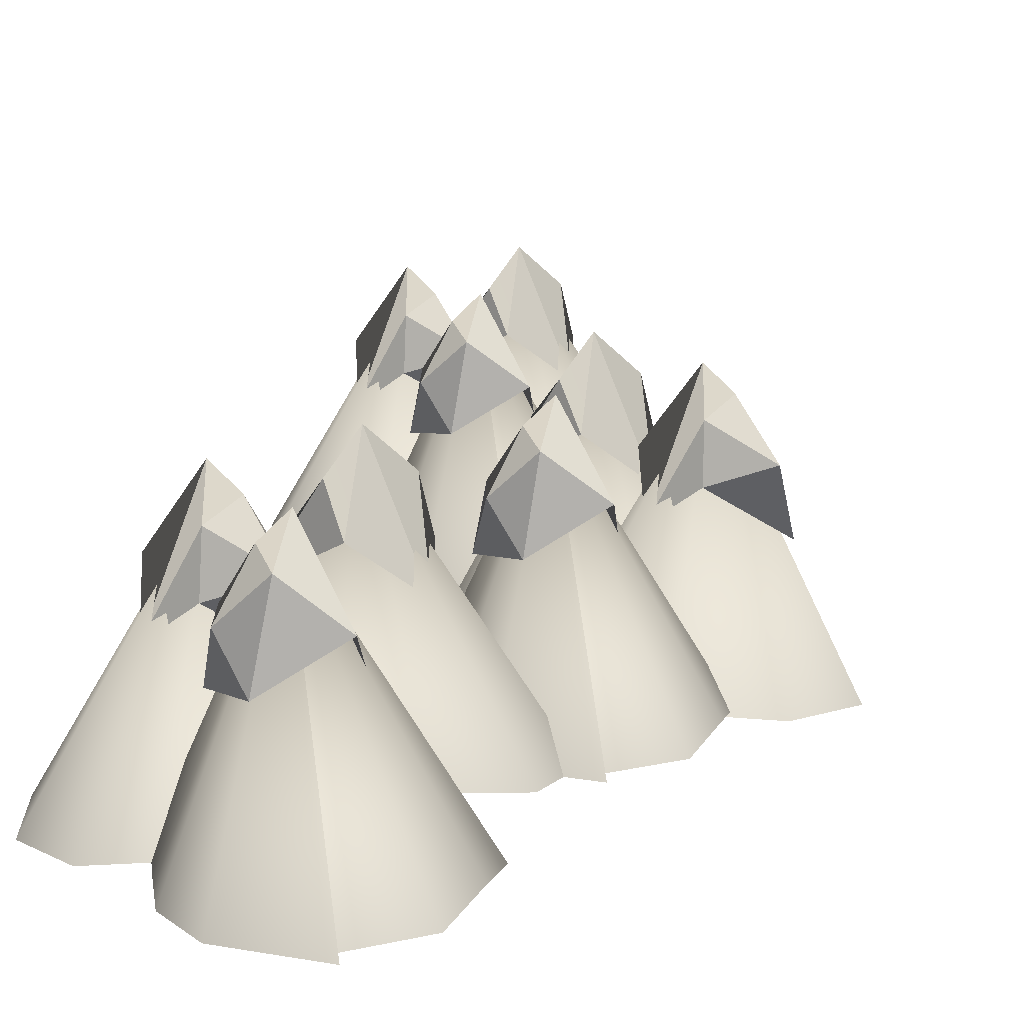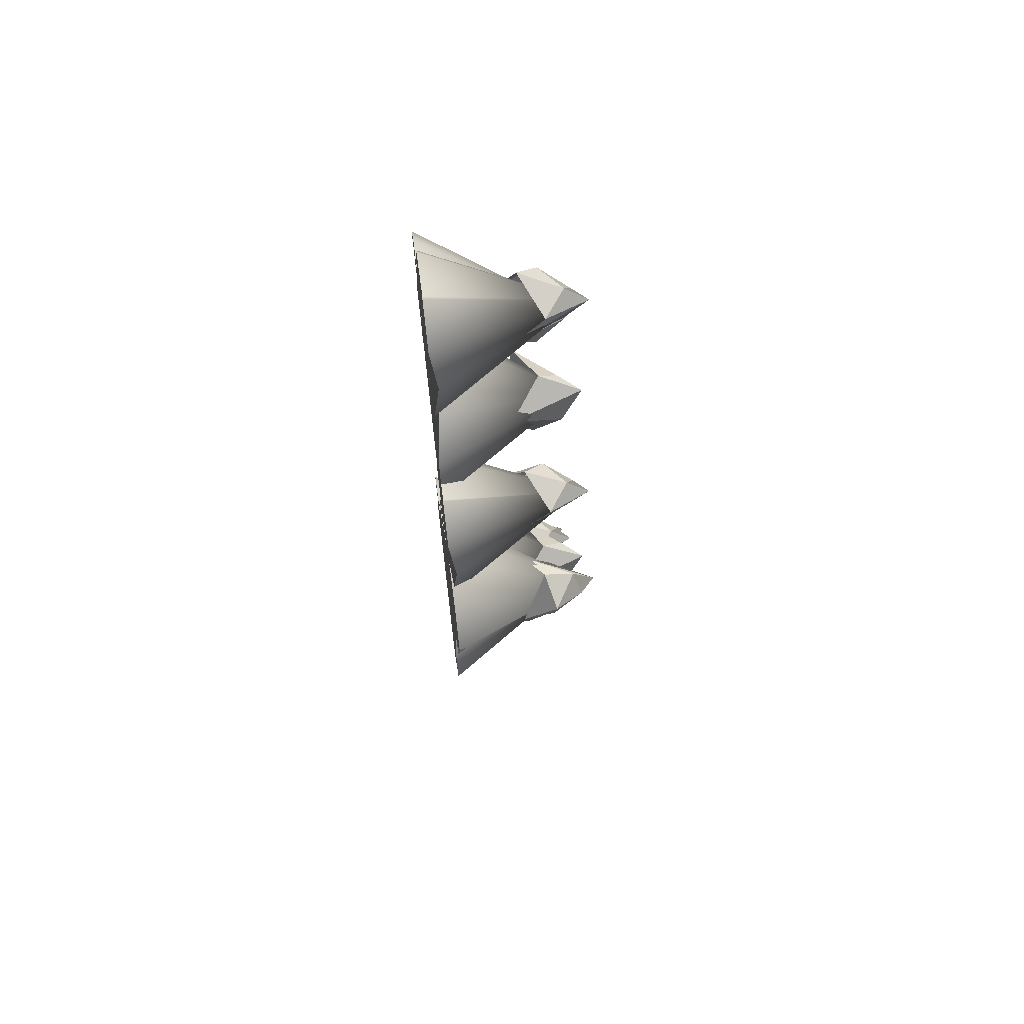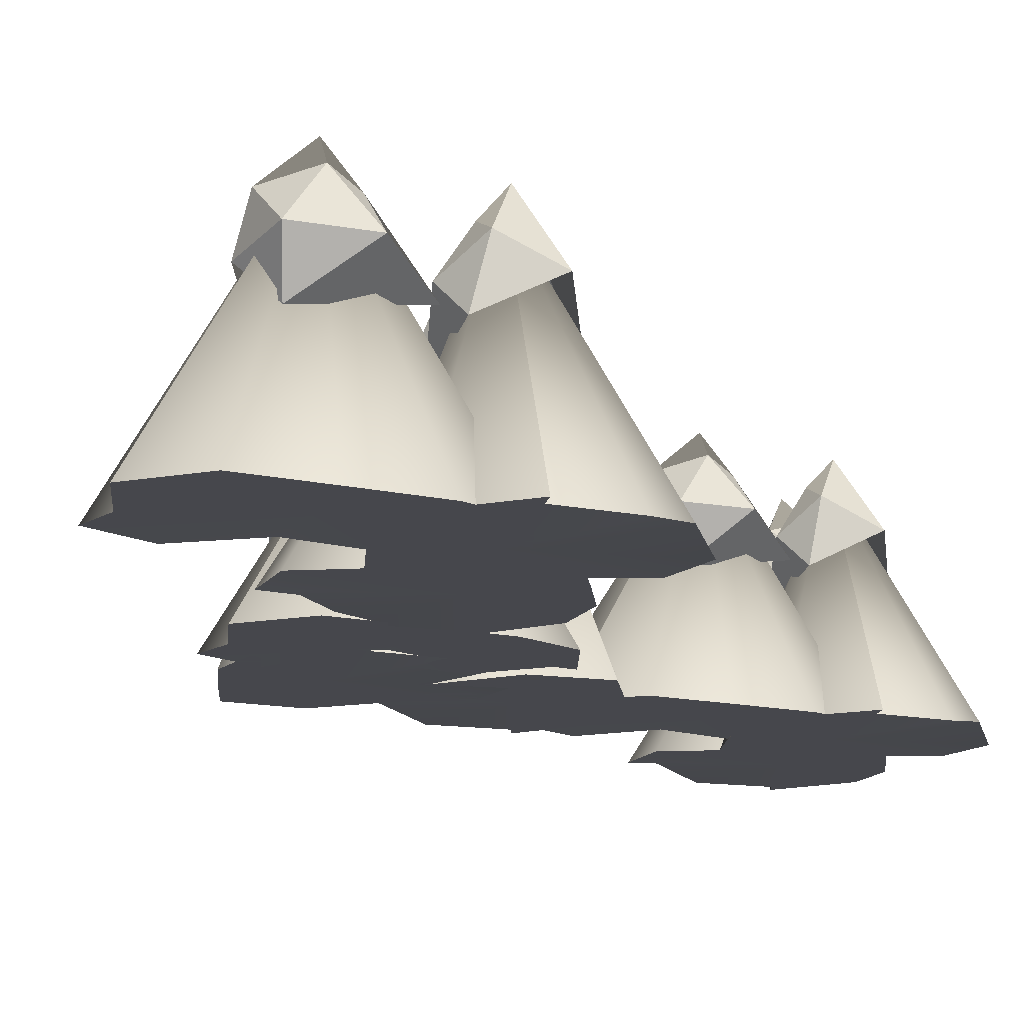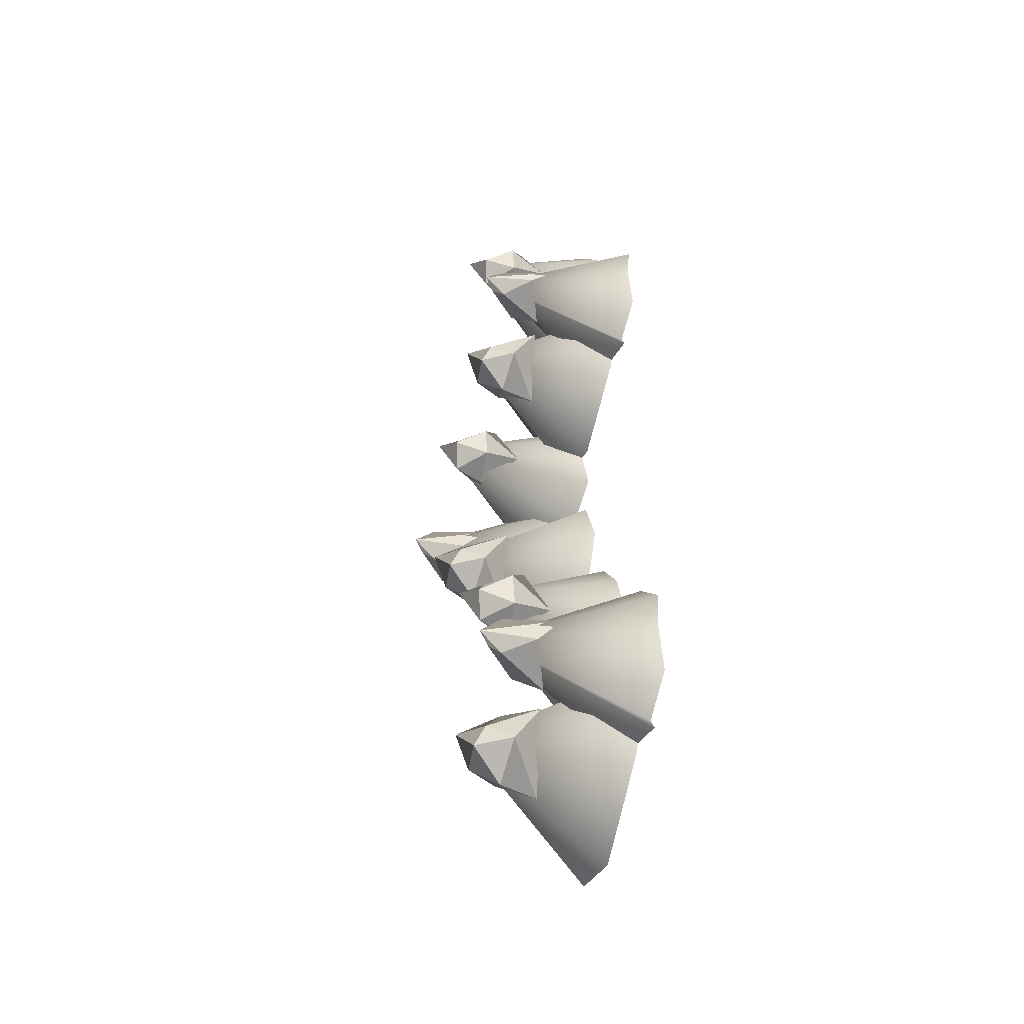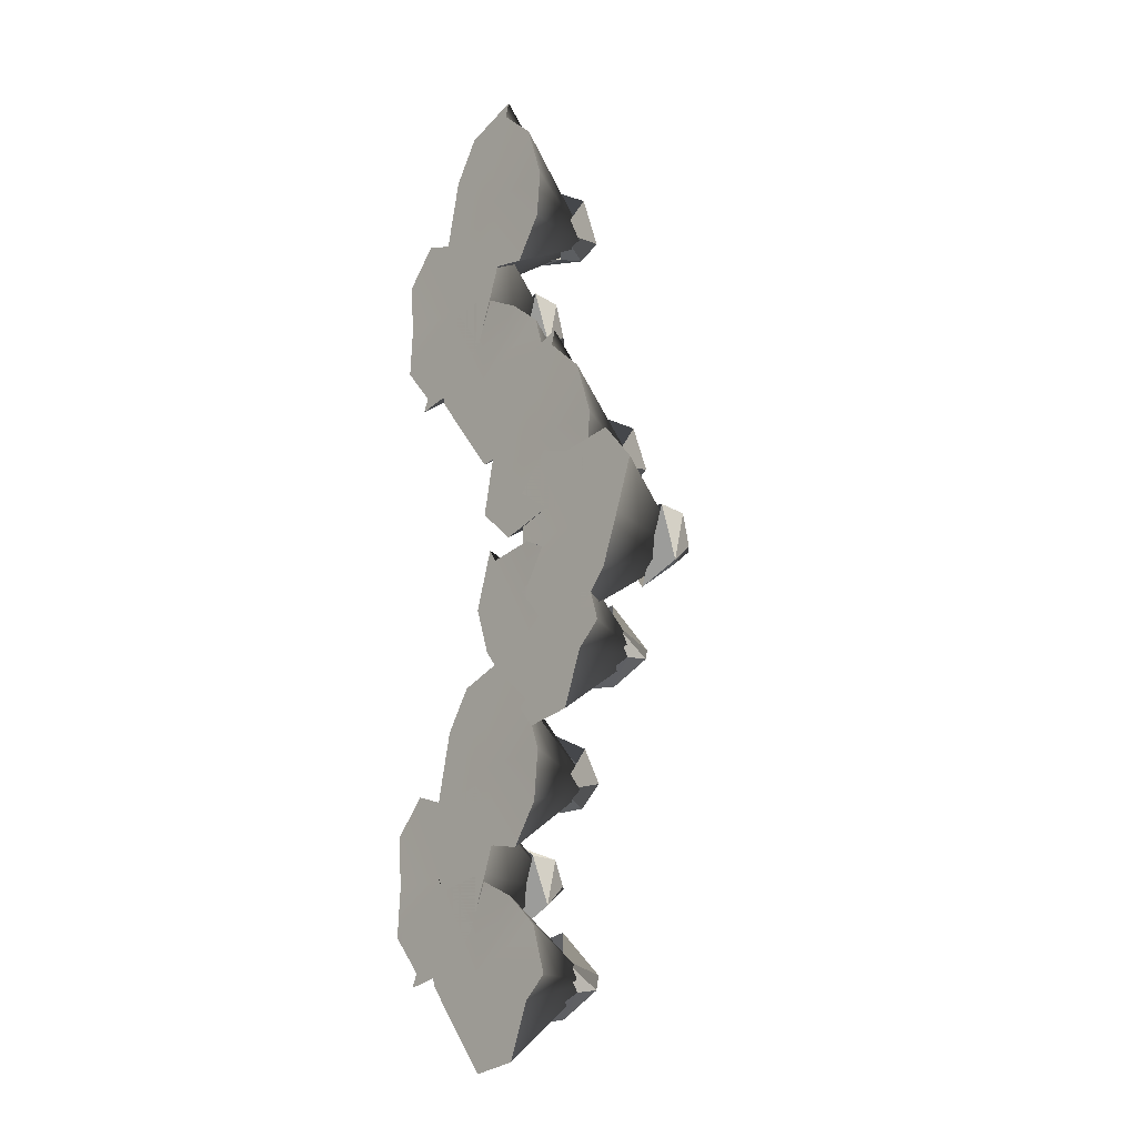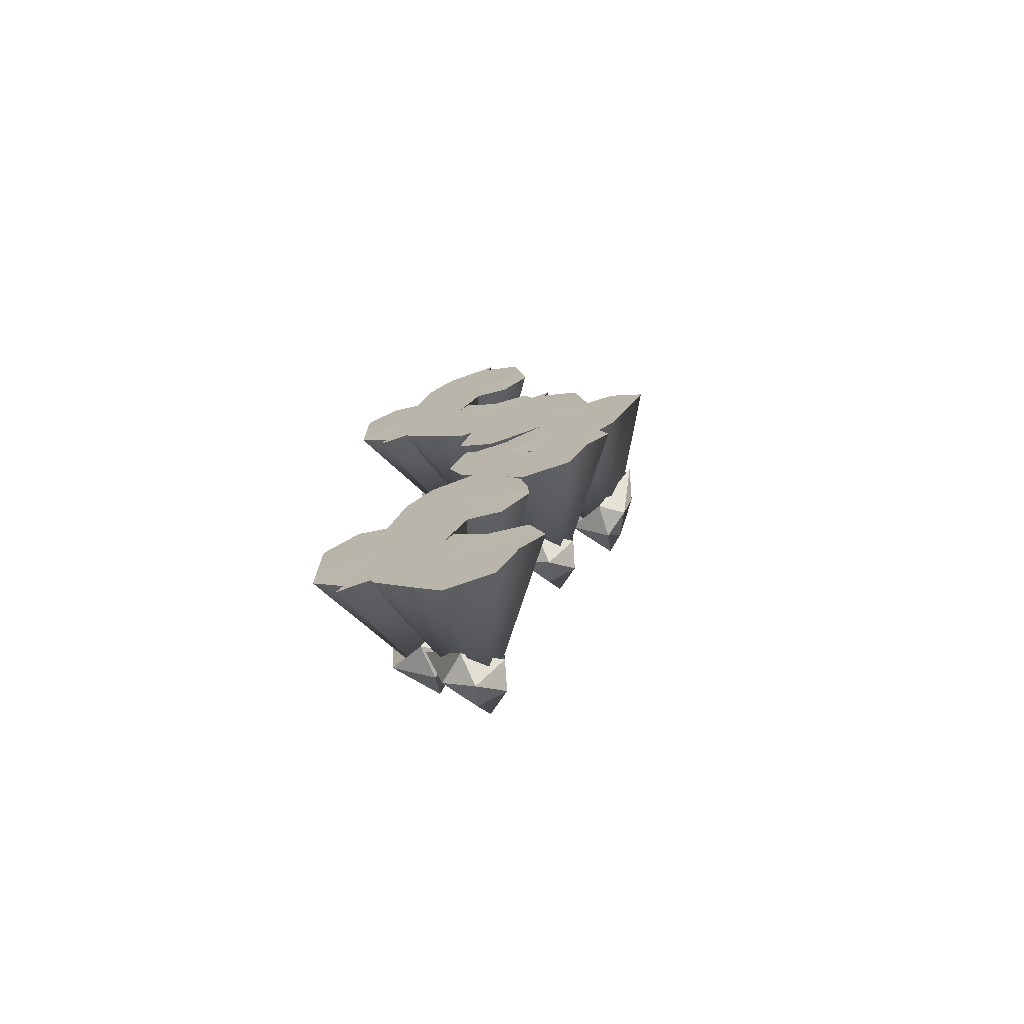
<metadata>
{"format":"obj","ext":"obj","renderer":"f3d","projection":"perspective","resolution":1024,"background":"white","views":[{"elev":11.1,"azim":6.7,"up":"+Y"},{"elev":67.4,"azim":82.7,"up":"+Z"},{"elev":-10.9,"azim":-162.8,"up":"+Y"},{"elev":-48.9,"azim":-114.9,"up":"+Z"},{"elev":-15.7,"azim":48.5,"up":"+Z"},{"elev":-75.0,"azim":15.9,"up":"+Z"}]}
</metadata>
<code>
o Cone5
v -8.036 21.98 55.25
v 14 -21.98 46.66
v 7.662 -21.98 30.34
v -6.879 -21.98 27.49
v -17.1 -21.98 39.91
v -27.18 -21.98 52.58
v -31.86 -21.98 66.41
v -26.28 -21.98 83.82
v -23.73 -21.98 80.16
v -9.193 -21.98 83.01
v 4.524 -20.19 76.51
v 16.84 -21.98 67.63
v 21.36 -21.98 53.52
v -8.036 -21.98 55.25
f 1 2 3
f 1 3 4
f 1 4 5
f 1 5 6
f 1 6 7
f 1 7 8
f 1 8 9
f 1 9 10
f 1 10 11
f 1 11 12
f 1 12 13
f 1 13 2
f 3 2 14
f 4 3 14
f 5 4 14
f 6 5 14
f 7 6 14
f 8 7 14
f 9 8 14
f 10 9 14
f 11 10 14
f 12 11 14
f 13 12 14
f 2 13 14
o Cone3
v -22.5 21.98 83.14
v -26.31 -21.98 106.5
v -9.037 -21.98 109.3
v 0.8155 -21.98 98.26
v -4.677 -21.98 83.14
v -10.46 -21.98 68.02
v -19.98 -21.98 56.95
v -37.81 -21.98 52.9
v -35.96 -21.98 56.95
v -45.81 -21.98 68.02
v -47.19 -20.19 83.14
v -45.81 -21.98 98.26
v -35.96 -21.98 109.3
v -22.5 -21.98 83.14
f 15 16 17
f 15 17 18
f 15 18 19
f 15 19 20
f 15 20 21
f 15 21 22
f 15 22 23
f 15 23 24
f 15 24 25
f 15 25 26
f 15 26 27
f 15 27 16
f 17 16 28
f 18 17 28
f 19 18 28
f 20 19 28
f 21 20 28
f 22 21 28
f 23 22 28
f 24 23 28
f 25 24 28
f 26 25 28
f 27 26 28
f 16 27 28
o Icosahedron3
v -7.588 24.87 57.15
v -9.987 20.29 53.09
v -8.732 0.387 41.79
v 1.233 8.417 50.92
v -0.8293 17.81 52.14
v -20.78 4.499 63.93
v -12.63 17.81 59.11
v -17.48 11.15 53.49
v -7.785 11.15 43.74
v -8.287 11.15 69.05
v 2.041 2.049 60.37
f 39 33 29
f 33 30 29
f 30 35 29
f 35 38 29
f 38 39 29
f 33 37 30
f 39 32 33
f 35 34 38
f 30 36 35
f 37 32 31
f 34 36 31
f 36 37 31
f 37 33 32
f 34 35 36
f 36 30 37
o Icosahedron
v 33.41 24.87 0
v 38.13 20.29 0
v 47.22 0.387 6.832
v 34.29 8.417 10.77
v 34.29 17.81 8.371
v 34.29 4.499 -14.8
v 34.29 17.81 -5.337
v 41.6 11.15 -6.654
v 45.06 11.15 6.654
v 23.53 11.15 -6.654
v 25.75 2.049 6.654
f 50 44 40
f 44 41 40
f 41 46 40
f 46 49 40
f 49 50 40
f 44 48 41
f 50 43 44
f 46 45 49
f 41 47 46
f 48 43 42
f 45 47 42
f 47 48 42
f 48 44 43
f 45 46 47
f 47 41 48
o Cone4
v -8.036 21.98 113.8
v -1.087 -21.98 91.17
v -17.81 -21.98 86
v -29.08 -21.98 95.63
v -25.69 -21.98 111.4
v -22.01 -21.98 127.1
v -14.09 -21.98 139.4
v 3.027 -21.98 145.8
v 1.743 -21.98 141.5
v 13.01 -21.98 131.9
v 16.42 -20.19 117.1
v 17.11 -21.98 102
v 8.855 -21.98 89.66
v -8.036 -21.98 113.8
f 51 52 53
f 51 53 54
f 51 54 55
f 51 55 56
f 51 56 57
f 51 57 58
f 51 58 59
f 51 59 60
f 51 60 61
f 51 61 62
f 51 62 63
f 51 63 52
f 53 52 64
f 54 53 64
f 55 54 64
f 56 55 64
f 57 56 64
f 58 57 64
f 59 58 64
f 60 59 64
f 61 60 64
f 62 61 64
f 63 62 64
f 52 63 64
o Cone2
v 14.46 21.98 -29.03
v 36.5 -21.98 -37.63
v 30.16 -21.98 -53.95
v 15.62 -21.98 -56.8
v 5.394 -21.98 -44.38
v -4.68 -21.98 -31.7
v -9.368 -21.98 -17.88
v -3.784 -21.98 -0.4676
v -1.238 -21.98 -4.124
v 13.3 -21.98 -1.273
v 27.02 -20.19 -7.78
v 39.34 -21.98 -16.66
v 43.85 -21.98 -30.77
v 14.46 -21.98 -29.03
f 65 66 67
f 65 67 68
f 65 68 69
f 65 69 70
f 65 70 71
f 65 71 72
f 65 72 73
f 65 73 74
f 65 74 75
f 65 75 76
f 65 76 77
f 65 77 66
f 67 66 78
f 68 67 78
f 69 68 78
f 70 69 78
f 71 70 78
f 72 71 78
f 73 72 78
f 74 73 78
f 75 74 78
f 76 75 78
f 77 76 78
f 66 77 78
o Icosahedron2
v 14.91 24.87 -27.13
v 12.51 20.29 -31.19
v 13.76 0.387 -42.5
v 23.73 8.417 -33.37
v 21.67 17.81 -32.15
v 1.719 4.499 -20.36
v 9.866 17.81 -25.18
v 5.016 11.15 -30.79
v 14.71 11.15 -40.54
v 14.21 11.15 -15.24
v 24.54 2.049 -23.92
f 89 83 79
f 83 80 79
f 80 85 79
f 85 88 79
f 88 89 79
f 83 87 80
f 89 82 83
f 85 84 88
f 80 86 85
f 87 82 81
f 84 86 81
f 86 87 81
f 87 83 82
f 84 85 86
f 86 80 87
o Cone7
v -8.036 21.98 -66.66
v -1.087 -21.98 -89.27
v -17.81 -21.98 -94.44
v -29.08 -21.98 -84.81
v -25.69 -21.98 -69.08
v -22.01 -21.98 -53.32
v -14.09 -21.98 -41.06
v 3.027 -21.98 -34.63
v 1.743 -21.98 -38.89
v 13.01 -21.98 -48.52
v 16.42 -20.19 -63.31
v 17.11 -21.98 -78.48
v 8.855 -21.98 -90.78
v -8.036 -21.98 -66.66
f 90 91 92
f 90 92 93
f 90 93 94
f 90 94 95
f 90 95 96
f 90 96 97
f 90 97 98
f 90 98 99
f 90 99 100
f 90 100 101
f 90 101 102
f 90 102 91
f 92 91 103
f 93 92 103
f 94 93 103
f 95 94 103
f 96 95 103
f 97 96 103
f 98 97 103
f 99 98 103
f 100 99 103
f 101 100 103
f 102 101 103
f 91 102 103
o Icosahedron4
v -7.163 24.87 115
v -11.84 20.29 114.4
v -19.92 0.387 106.4
v -6.574 8.417 104.3
v -6.899 17.81 106.6
v -10.05 4.499 129.6
v -8.761 17.81 120.2
v -16.18 11.15 120.5
v -17.8 11.15 106.9
v 1.727 11.15 123
v 1.336 2.049 109.5
f 114 108 104
f 108 105 104
f 105 110 104
f 110 113 104
f 113 114 104
f 108 112 105
f 114 107 108
f 110 109 113
f 105 111 110
f 112 107 106
f 109 111 106
f 111 112 106
f 112 108 107
f 109 110 111
f 111 105 112
o Icosahedron5
v -23.38 24.87 84.29
v -18.66 20.29 84.29
v -9.568 0.387 91.12
v -22.5 8.417 95.05
v -22.5 17.81 92.66
v -22.5 4.499 69.49
v -22.5 17.81 78.95
v -15.19 11.15 77.63
v -11.73 11.15 90.94
v -33.26 11.15 77.63
v -31.04 2.049 90.94
f 125 119 115
f 119 116 115
f 116 121 115
f 121 124 115
f 124 125 115
f 119 123 116
f 125 118 119
f 121 120 124
f 116 122 121
f 123 118 117
f 120 122 117
f 122 123 117
f 123 119 118
f 120 121 122
f 122 116 123
o Icosahedron7
v -7.163 24.87 -65.4
v -11.84 20.29 -66.04
v -19.92 0.387 -74.04
v -6.574 8.417 -76.19
v -6.899 17.81 -73.81
v -10.05 4.499 -50.86
v -8.761 17.81 -60.23
v -16.18 11.15 -59.92
v -17.8 11.15 -73.57
v 1.727 11.15 -57.47
v 1.336 2.049 -70.95
f 136 130 126
f 130 127 126
f 127 132 126
f 132 135 126
f 135 136 126
f 130 134 127
f 136 129 130
f 132 131 135
f 127 133 132
f 134 129 128
f 131 133 128
f 133 134 128
f 134 130 129
f 131 132 133
f 133 127 134
o Icosahedron6
v -7.588 24.87 -123.3
v -9.987 20.29 -127.3
v -8.732 0.387 -138.7
v 1.233 8.417 -129.5
v -0.8293 17.81 -128.3
v -20.78 4.499 -116.5
v -12.63 17.81 -121.3
v -17.48 11.15 -126.9
v -7.785 11.15 -136.7
v -8.287 11.15 -111.4
v 2.041 2.049 -120.1
f 147 141 137
f 141 138 137
f 138 143 137
f 143 146 137
f 146 147 137
f 141 145 138
f 147 140 141
f 143 142 146
f 138 144 143
f 145 140 139
f 142 144 139
f 144 145 139
f 145 141 140
f 142 143 144
f 144 138 145
o Icosahedron8
v -23.38 24.87 -96.15
v -18.66 20.29 -96.15
v -9.568 0.387 -89.32
v -22.5 8.417 -85.39
v -22.5 17.81 -87.78
v -22.5 4.499 -111
v -22.5 17.81 -101.5
v -15.19 11.15 -102.8
v -11.73 11.15 -89.5
v -33.26 11.15 -102.8
v -31.04 2.049 -89.5
f 158 152 148
f 152 149 148
f 149 154 148
f 154 157 148
f 157 158 148
f 152 156 149
f 158 151 152
f 154 153 157
f 149 155 154
f 156 151 150
f 153 155 150
f 155 156 150
f 156 152 151
f 153 154 155
f 155 149 156
o Cone1
v 14.46 21.98 29.49
v 21.41 -21.98 6.883
v 4.682 -21.98 1.717
v -6.582 -21.98 11.34
v -3.194 -21.98 27.07
v 0.4839 -21.98 42.84
v 8.407 -21.98 55.09
v 25.52 -21.98 61.53
v 24.24 -21.98 57.26
v 35.5 -21.98 47.64
v 38.92 -20.19 32.84
v 39.61 -21.98 17.68
v 31.35 -21.98 5.372
v 14.46 -21.98 29.49
f 159 160 161
f 159 161 162
f 159 162 163
f 159 163 164
f 159 164 165
f 159 165 166
f 159 166 167
f 159 167 168
f 159 168 169
f 159 169 170
f 159 170 171
f 159 171 160
f 161 160 172
f 162 161 172
f 163 162 172
f 164 163 172
f 165 164 172
f 166 165 172
f 167 166 172
f 168 167 172
f 169 168 172
f 170 169 172
f 171 170 172
f 160 171 172
o Cone
v 34.29 21.98 -1.144
v 30.48 -21.98 22.2
v 47.75 -21.98 25.04
v 57.61 -21.98 13.98
v 52.11 -21.98 -1.144
v 46.33 -21.98 -16.26
v 36.82 -21.98 -27.33
v 18.98 -21.98 -31.38
v 20.84 -21.98 -27.33
v 10.98 -21.98 -16.26
v 9.606 -20.19 -1.144
v 10.98 -21.98 13.98
v 20.84 -21.98 25.04
v 34.29 -21.98 -1.144
f 173 174 175
f 173 175 176
f 173 176 177
f 173 177 178
f 173 178 179
f 173 179 180
f 173 180 181
f 173 181 182
f 173 182 183
f 173 183 184
f 173 184 185
f 173 185 174
f 175 174 186
f 176 175 186
f 177 176 186
f 178 177 186
f 179 178 186
f 180 179 186
f 181 180 186
f 182 181 186
f 183 182 186
f 184 183 186
f 185 184 186
f 174 185 186
o Cone8
v -8.036 21.98 -125.2
v 14 -21.98 -133.8
v 7.662 -21.98 -150.1
v -6.879 -21.98 -153
v -17.1 -21.98 -140.5
v -27.18 -21.98 -127.9
v -31.86 -21.98 -114
v -26.28 -21.98 -96.62
v -23.73 -21.98 -100.3
v -9.193 -21.98 -97.43
v 4.524 -20.19 -103.9
v 16.84 -21.98 -112.8
v 21.36 -21.98 -126.9
v -8.036 -21.98 -125.2
f 187 188 189
f 187 189 190
f 187 190 191
f 187 191 192
f 187 192 193
f 187 193 194
f 187 194 195
f 187 195 196
f 187 196 197
f 187 197 198
f 187 198 199
f 187 199 188
f 189 188 200
f 190 189 200
f 191 190 200
f 192 191 200
f 193 192 200
f 194 193 200
f 195 194 200
f 196 195 200
f 197 196 200
f 198 197 200
f 199 198 200
f 188 199 200
o Cone6
v -22.5 21.98 -97.3
v -26.31 -21.98 -73.96
v -9.037 -21.98 -71.11
v 0.8155 -21.98 -82.18
v -4.677 -21.98 -97.3
v -10.46 -21.98 -112.4
v -19.98 -21.98 -123.5
v -37.81 -21.98 -127.5
v -35.96 -21.98 -123.5
v -45.81 -21.98 -112.4
v -47.19 -20.19 -97.3
v -45.81 -21.98 -82.18
v -35.96 -21.98 -71.11
v -22.5 -21.98 -97.3
f 201 202 203
f 201 203 204
f 201 204 205
f 201 205 206
f 201 206 207
f 201 207 208
f 201 208 209
f 201 209 210
f 201 210 211
f 201 211 212
f 201 212 213
f 201 213 202
f 203 202 214
f 204 203 214
f 205 204 214
f 206 205 214
f 207 206 214
f 208 207 214
f 209 208 214
f 210 209 214
f 211 210 214
f 212 211 214
f 213 212 214
f 202 213 214
o Icosahedron1
v 15.33 24.87 30.75
v 10.66 20.29 30.11
v 2.58 0.387 22.11
v 15.92 8.417 19.97
v 15.6 17.81 22.34
v 12.45 4.499 45.3
v 13.74 17.81 35.92
v 6.321 11.15 36.24
v 4.698 11.15 22.58
v 24.22 11.15 38.69
v 23.83 2.049 25.2
f 225 219 215
f 219 216 215
f 216 221 215
f 221 224 215
f 224 225 215
f 219 223 216
f 225 218 219
f 221 220 224
f 216 222 221
f 223 218 217
f 220 222 217
f 222 223 217
f 223 219 218
f 220 221 222
f 222 216 223

</code>
